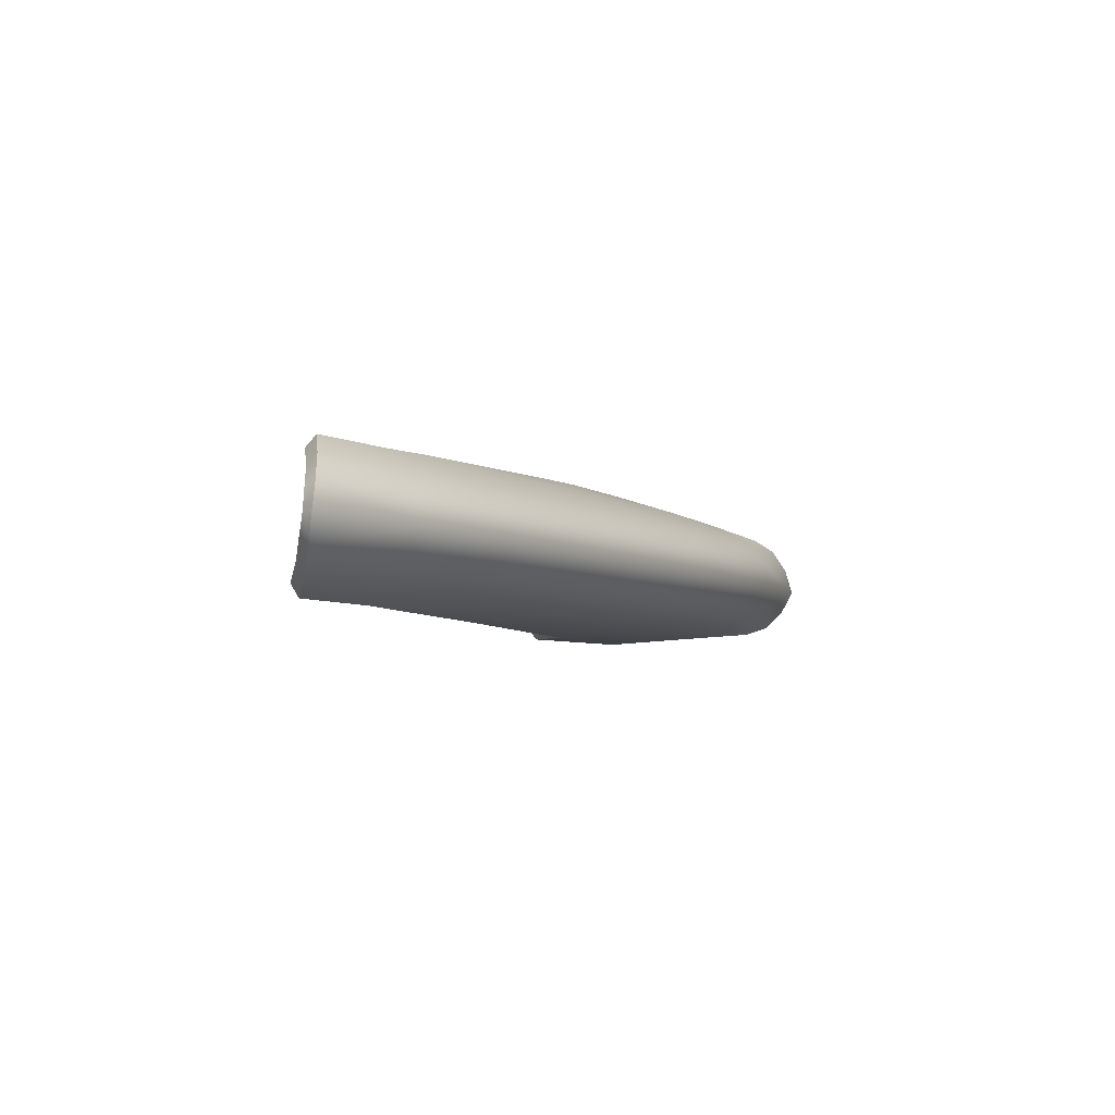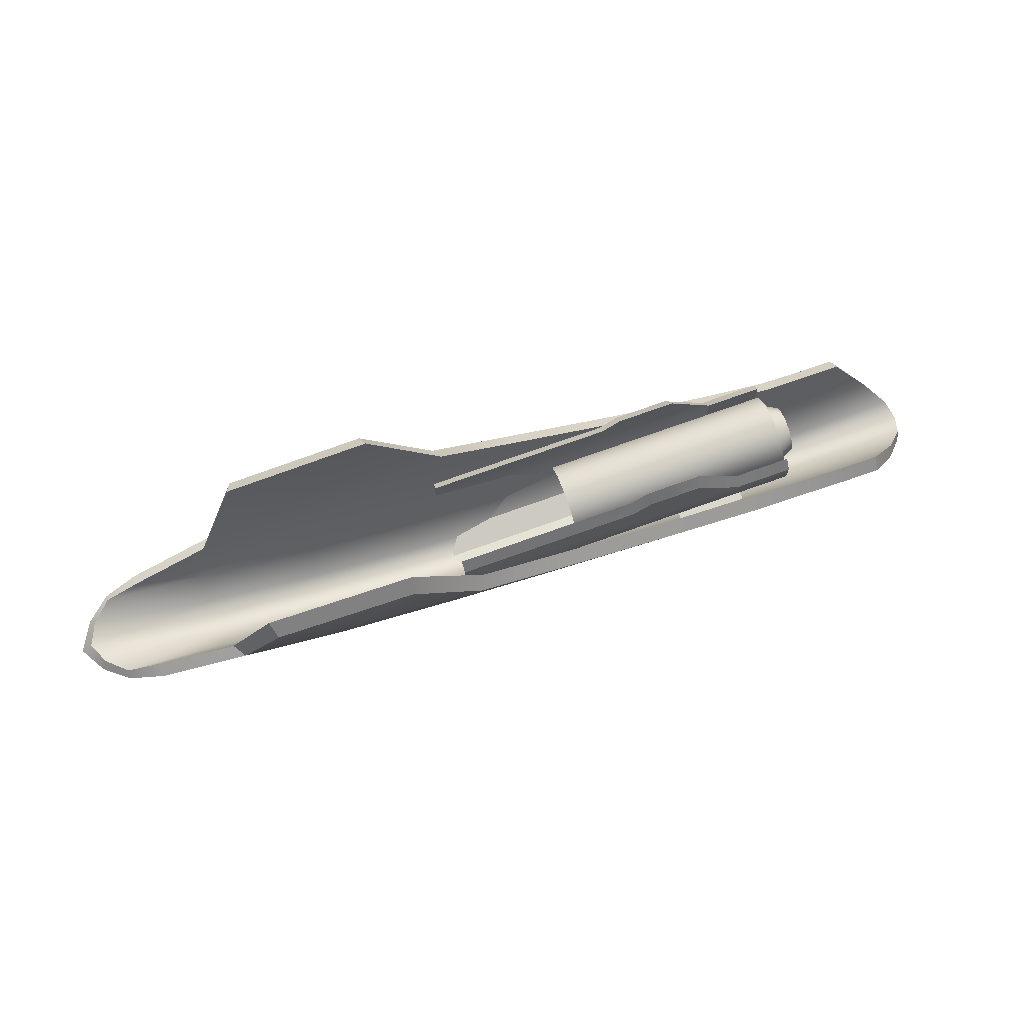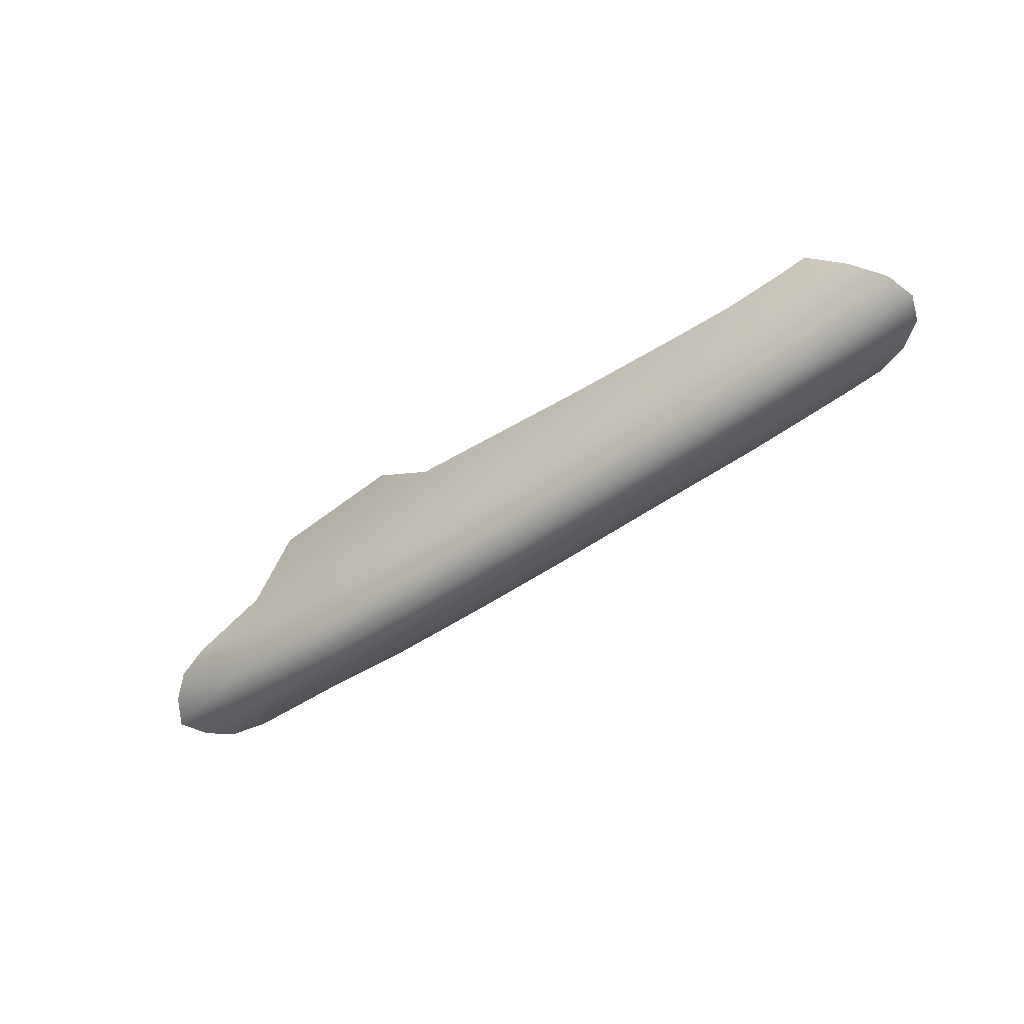
<metadata>
{"format":"obj","ext":"obj","renderer":"f3d","projection":"perspective","resolution":1024,"background":"white","views":[{"elev":-2.7,"azim":-49.0,"up":"+Z"},{"elev":77.3,"azim":164.0,"up":"+Y"},{"elev":-66.4,"azim":-140.5,"up":"+Y"}]}
</metadata>
<code>
g L3
v -0.05299 -0.1022 0.01131
v -0.04201 -0.102 0.01066
v -0.03983 -0.1145 0.004281
v -0.06303 -0.1141 0.005739
v -0.0386 -0.1215 -0.002245
v -0.06972 -0.1211 -0.000267
v -0.03846 -0.1232 -0.007799
v -0.07151 -0.1226 -0.005766
v -0.005489 -0.1207 -0.009578
v -0.005598 -0.1191 -0.004044
v 0.0276 -0.1165 -0.01122
v 0.02751 -0.1149 -0.005693
v -0.006747 -0.1121 0.002485
v 0.0264 -0.1078 0.000836
v 0.02431 -0.0956 0.007092
v -0.009395 -0.09703 0.009576
v 0.02299 -0.08828 0.009299
v -0.0282 -0.101 0.009814
v 0.06071 -0.1115 -0.0128
v 0.06063 -0.1099 -0.007274
v 0.09379 -0.1053 -0.01427
v 0.09373 -0.1037 -0.008749
v 0.05956 -0.1029 -0.000746
v 0.0927 -0.09662 -0.002224
v 0.05749 -0.09061 0.005509
v 0.08869 -0.08474 0.004117
v 0.05526 -0.07806 0.009301
v 0.07971 -0.06979 0.009277
v 0.1268 -0.0976 -0.01562
v 0.1268 -0.09595 -0.01009
v 0.1597 -0.08687 -0.01672
v 0.1597 -0.0852 -0.01117
v 0.1258 -0.08888 -0.003571
v 0.1588 -0.07809 -0.004659
v 0.1238 -0.07661 0.002677
v 0.1555 -0.06773 0.000916
v 0.1165 -0.06184 0.007715
v 0.1949 -0.0713 -0.01756
v 0.1924 -0.07123 -0.01133
v 0.187 -0.07076 -0.005627
v 0.1771 -0.06971 -0.003305
v 0.1004 -0.04179 0.01177
v 0.1422 -0.04086 0.008663
v 0.1261 -0.09507 -0.02078
v 0.1591 -0.08432 -0.02189
v 0.1245 -0.08704 -0.0259
v 0.1575 -0.07626 -0.02701
v 0.1219 -0.07394 -0.02979
v 0.1537 -0.06516 -0.03039
v 0.1141 -0.05862 -0.03145
v 0.1917 -0.07025 -0.02335
v 0.1857 -0.06891 -0.02822
v 0.1755 -0.06759 -0.02914
v 0.09136 -0.09479 -0.02454
v 0.09309 -0.1028 -0.01942
v 0.05822 -0.101 -0.02306
v 0.05999 -0.109 -0.01794
v 0.05554 -0.08795 -0.02695
v 0.08674 -0.08207 -0.02834
v 0.053 -0.07497 -0.02836
v 0.07735 -0.06658 -0.0299
v 0.02687 -0.114 -0.01636
v -0.006239 -0.1182 -0.01472
v -0.008087 -0.1102 -0.01984
v 0.02506 -0.106 -0.02148
v 0.02236 -0.09294 -0.02537
v -0.01141 -0.09427 -0.02403
v 0.02086 -0.08537 -0.02618
v -0.03924 -0.1207 -0.01296
v -0.07037 -0.1202 -0.01112
v -0.06438 -0.1123 -0.01667
v -0.04117 -0.1127 -0.01806
v -0.05495 -0.09953 -0.02138
v -0.04397 -0.09936 -0.02202
v -0.03015 -0.09838 -0.02268
v -0.05244 -0.1058 0.01445
v -0.06159 -0.1164 0.008668
v -0.03959 -0.1166 0.007328
v -0.04177 -0.1056 0.01383
v -0.06905 -0.1242 0.001592
v -0.03839 -0.1247 -0.000294
v -0.0383 -0.1271 -0.008127
v -0.07216 -0.1265 -0.006047
v -0.00508 -0.1246 -0.009921
v -0.00518 -0.1222 -0.002087
v 0.02814 -0.1204 -0.01157
v 0.02804 -0.118 -0.003734
v 0.02684 -0.1099 0.003887
v -0.006377 -0.1142 0.005535
v -0.02792 -0.1044 0.0131
v 0.06135 -0.1154 -0.01315
v 0.06125 -0.113 -0.005319
v 0.09456 -0.1091 -0.01464
v 0.09446 -0.1068 -0.006801
v 0.09327 -0.09869 0.00082
v 0.06005 -0.1049 0.002302
v 0.05788 -0.09195 0.008965
v 0.08918 -0.08605 0.007569
v 0.02466 -0.09694 0.01055
v 0.02331 -0.09187 0.01266
v -0.009106 -0.1006 0.01293
v 0.0556 -0.08165 0.01266
v 0.1278 -0.1014 -0.01599
v 0.1277 -0.099 -0.008159
v 0.161 -0.09053 -0.0171
v 0.1609 -0.08818 -0.009265
v 0.1581 -0.08061 -0.001592
v 0.1265 -0.09093 -0.000537
v 0.1228 -0.07828 0.006188
v 0.1152 -0.0631 0.0114
v 0.08161 -0.073 0.0126
v 0.1019 -0.04632 0.01505
v 0.1534 -0.06987 0.004395
v 0.1981 -0.07364 -0.01794
v 0.1941 -0.07357 -0.01006
v 0.178 -0.07236 -0.00038
v 0.1876 -0.07296 -0.003922
v 0.1412 -0.0454 0.01208
v 0.1268 -0.09776 -0.02327
v 0.16 -0.08693 -0.02438
v 0.1564 -0.07825 -0.03034
v 0.1248 -0.08857 -0.02928
v 0.1204 -0.07504 -0.03338
v 0.1511 -0.06673 -0.03389
v 0.1932 -0.07233 -0.02517
v 0.1761 -0.06972 -0.03254
v 0.186 -0.07079 -0.03031
v 0.09356 -0.1055 -0.02191
v 0.06034 -0.1118 -0.02043
v 0.09154 -0.09634 -0.02793
v 0.05833 -0.1026 -0.02644
v 0.0555 -0.0887 -0.0306
v 0.0868 -0.08281 -0.032
v 0.1124 -0.05929 -0.03511
v 0.07882 -0.06918 -0.03391
v 0.0989 -0.04226 -0.03438
v 0.02713 -0.1168 -0.01885
v -0.006087 -0.121 -0.0172
v 0.02511 -0.1076 -0.02486
v -0.008104 -0.1118 -0.02321
v -0.0393 -0.1235 -0.01541
v -0.06996 -0.1229 -0.01352
v -0.04132 -0.1143 -0.02142
v -0.06332 -0.114 -0.02008
v -0.05482 -0.1026 -0.02511
v -0.04415 -0.1024 -0.02574
v -0.03029 -0.1012 -0.02647
v 0.02228 -0.09369 -0.02901
v 0.02074 -0.08836 -0.03009
v -0.01156 -0.09726 -0.02793
v 0.0529 -0.07796 -0.03227
v -0.05244 -0.1058 0.01445
v -0.05299 -0.1022 0.01131
v -0.06303 -0.1141 0.005739
v -0.06159 -0.1164 0.008668
v -0.06972 -0.1211 -0.000267
v -0.06905 -0.1242 0.001592
v -0.07151 -0.1226 -0.005766
v -0.07216 -0.1265 -0.006047
v -0.06996 -0.1229 -0.01352
v -0.07037 -0.1202 -0.01112
v -0.06332 -0.114 -0.02008
v -0.06438 -0.1123 -0.01667
v -0.05482 -0.1026 -0.02511
v -0.05495 -0.09953 -0.02138
v -0.04177 -0.1056 0.01383
v -0.04201 -0.102 0.01066
v -0.05299 -0.1022 0.01131
v -0.05244 -0.1058 0.01445
v -0.02792 -0.1044 0.0131
v -0.0282 -0.101 0.009814
v -0.009106 -0.1006 0.01293
v -0.009395 -0.09703 0.009576
v 0.02331 -0.09187 0.01266
v 0.02299 -0.08828 0.009299
v 0.0556 -0.08165 0.01266
v 0.05526 -0.07806 0.009301
v 0.08161 -0.073 0.0126
v 0.07971 -0.06979 0.009277
v 0.07971 -0.06979 0.009277
v 0.08161 -0.073 0.0126
v 0.1019 -0.04632 0.01505
v 0.1004 -0.04179 0.01177
v 0.1555 -0.06773 0.000916
v 0.1422 -0.04086 0.008663
v 0.1412 -0.0454 0.01208
v 0.1534 -0.06987 0.004395
v 0.1981 -0.07364 -0.01794
v 0.1949 -0.0713 -0.01756
v 0.1924 -0.07123 -0.01133
v 0.1941 -0.07357 -0.01006
v 0.1876 -0.07296 -0.003922
v 0.187 -0.07076 -0.005627
v 0.1771 -0.06971 -0.003305
v 0.178 -0.07236 -0.00038
v 0.1555 -0.06773 0.000916
v 0.1534 -0.06987 0.004395
v 0.1917 -0.07025 -0.02335
v 0.1932 -0.07233 -0.02517
v 0.186 -0.07079 -0.03031
v 0.1857 -0.06891 -0.02822
v 0.1755 -0.06759 -0.02914
v 0.1761 -0.06972 -0.03254
v 0.1537 -0.06516 -0.03039
v 0.1511 -0.06673 -0.03389
v 0.1422 -0.04086 0.008663
v 0.1004 -0.04179 0.01177
v 0.1019 -0.04632 0.01505
v 0.1412 -0.0454 0.01208
v 0.1397 -0.03752 -0.03202
v 0.09789 -0.03834 -0.03026
v -0.04415 -0.1024 -0.02574
v -0.05482 -0.1026 -0.02511
v -0.05495 -0.09953 -0.02138
v -0.04397 -0.09936 -0.02202
v -0.03029 -0.1012 -0.02647
v -0.03015 -0.09838 -0.02268
v -0.01156 -0.09726 -0.02793
v -0.01141 -0.09427 -0.02403
v 0.02074 -0.08836 -0.03009
v 0.02086 -0.08537 -0.02618
v 0.0529 -0.07796 -0.03227
v 0.053 -0.07497 -0.02836
v 0.07882 -0.06918 -0.03391
v 0.07735 -0.06658 -0.0299
v 0.07735 -0.06658 -0.0299
v 0.09789 -0.03834 -0.03026
v 0.0989 -0.04226 -0.03438
v 0.07882 -0.06918 -0.03391
v 0.1537 -0.06516 -0.03039
v 0.1511 -0.06673 -0.03389
v 0.1383 -0.04145 -0.036
v 0.1397 -0.03752 -0.03202
v 0.1397 -0.03752 -0.03202
v 0.1383 -0.04145 -0.036
v 0.0989 -0.04226 -0.03438
v 0.09789 -0.03834 -0.03026
v 0.1383 -0.04145 -0.036
v -0.00472 -0.0877 0.008036
v -0.02203 -0.09445 0.008477
v 0.08398 -0.09394 0.002153
v 0.08398 -0.08406 0.003007
v 0.08398 -0.0777 0.003529
v 0.03016 -0.07796 0.006741
v 0.08386 -0.1008 -0.000438
v -0.02215 -0.1013 0.005886
v 0.08353 -0.1058 -0.006265
v -0.02247 -0.1063 5.9e-05
v -0.02203 -0.08779 0.009068
v 0.02438 -0.07401 0.007412
v 0.008719 -0.07409 0.008346
v -0.02218 -0.09392 0.006013
v -0.02203 -0.09445 0.008477
v -0.02203 -0.08779 0.009068
v -0.02218 -0.08437 0.006796
v -0.02215 -0.1013 0.005886
v -0.02234 -0.0937 0.003297
v -0.02242 -0.08881 0.00241
v -0.02228 -0.08765 0.004874
v -0.02263 -0.08503 -0.000796
v -0.02255 -0.08278 0.000755
v -0.02292 -0.08063 -0.005241
v -0.02292 -0.08335 -0.005464
v -0.02242 -0.09838 0.001626
v -0.02247 -0.1063 5.9e-05
v -0.02263 -0.1016 -0.002156
v -0.02292 -0.1077 -0.007459
v -0.02292 -0.1025 -0.007034
v -0.0232 -0.08424 -0.01034
v -0.02328 -0.08178 -0.01151
v -0.02355 -0.0859 -0.01636
v -0.02341 -0.08746 -0.01412
v -0.02365 -0.09191 -0.01851
v -0.02349 -0.09213 -0.0158
v -0.0232 -0.1008 -0.0117
v -0.02336 -0.1051 -0.01465
v -0.02341 -0.09702 -0.01491
v -0.02368 -0.09924 -0.01959
v -0.0238 -0.09203 -0.02103
v -0.0238 -0.08536 -0.02053
v -0.02365 -0.08236 -0.01773
v 0.02422 -0.0704 0.005157
v 0.02438 -0.07401 0.007412
v 0.03016 -0.07796 0.006741
v 0.03 -0.07435 0.004485
v 0.08398 -0.0777 0.003529
v 0.08383 -0.07408 0.001274
v 0.007372 -0.07048 0.006162
v 0.008719 -0.07409 0.008346
v -0.005768 -0.08429 0.005817
v -0.00472 -0.0877 0.008036
v -0.02203 -0.08779 0.009068
v -0.02218 -0.08437 0.006796
v 0.08309 -0.1071 -0.01378
v 0.08353 -0.1058 -0.006265
v -0.02247 -0.1063 5.9e-05
v -0.02292 -0.1077 -0.007459
v -0.005768 -0.09384 0.005034
v -0.02218 -0.09392 0.006013
v -0.02218 -0.08437 0.006796
v -0.005768 -0.08429 0.005817
v 0.04672 -0.09358 0.001902
v 0.04662 -0.08731 0.000764
v -0.02228 -0.08765 0.004874
v -0.02218 -0.09392 0.006013
v 0.04635 -0.08244 -0.003355
v -0.02255 -0.08278 0.000755
v 0.04598 -0.08029 -0.009351
v -0.02292 -0.08063 -0.005241
v -0.02328 -0.08178 -0.01151
v 0.04561 -0.08144 -0.01562
v -0.02355 -0.0859 -0.01636
v 0.04534 -0.08557 -0.02047
v 0.04525 -0.09157 -0.02262
v -0.02365 -0.09191 -0.01851
v -0.02786 -0.08596 -0.005381
v -0.02765 -0.08718 -0.001971
v -0.02263 -0.08503 -0.000796
v -0.02292 -0.08335 -0.005464
v -0.02242 -0.08881 0.00241
v -0.0275 -0.08994 0.000371
v -0.02234 -0.0937 0.003297
v -0.02744 -0.09349 0.001015
v -0.02242 -0.09838 0.001626
v -0.0275 -0.09693 -0.000202
v -0.02263 -0.1016 -0.002156
v -0.02765 -0.09928 -0.002964
v -0.02292 -0.1025 -0.007034
v -0.02786 -0.09993 -0.006527
v -0.0232 -0.08424 -0.01034
v -0.02807 -0.0866 -0.008944
v -0.02341 -0.08746 -0.01412
v -0.02822 -0.08895 -0.01171
v -0.02349 -0.09213 -0.0158
v -0.02828 -0.09235 -0.01292
v -0.02341 -0.09702 -0.01491
v -0.02822 -0.09594 -0.01228
v -0.0232 -0.1008 -0.0117
v -0.02807 -0.0987 -0.009937
v -0.02744 -0.09349 0.001015
v -0.0275 -0.08994 0.000371
v -0.0275 -0.09693 -0.000202
v -0.02765 -0.09928 -0.002964
v -0.02765 -0.08718 -0.001971
v -0.02786 -0.09993 -0.006527
v -0.02786 -0.08596 -0.005381
v -0.02807 -0.0866 -0.008944
v -0.02807 -0.0987 -0.009937
v -0.02822 -0.08895 -0.01171
v -0.02822 -0.09594 -0.01228
v -0.02828 -0.09235 -0.01292
v -0.006498 -0.08528 -0.02156
v 0.0822 -0.08163 -0.02659
v 0.08221 -0.09151 -0.02735
v -0.0238 -0.09203 -0.02103
v 0.0822 -0.07527 -0.02606
v 0.02838 -0.07553 -0.02285
v 0.08233 -0.09872 -0.02592
v -0.02368 -0.09924 -0.01959
v 0.08265 -0.1046 -0.02098
v -0.02336 -0.1051 -0.01465
v -0.0238 -0.08536 -0.02053
v 0.0226 -0.07158 -0.02218
v 0.006941 -0.07166 -0.02125
v 0.02275 -0.06838 -0.01937
v 0.02853 -0.07233 -0.02004
v 0.02838 -0.07553 -0.02285
v 0.0226 -0.07158 -0.02218
v 0.0822 -0.07527 -0.02606
v 0.08236 -0.07207 -0.02325
v 0.0059 -0.06847 -0.01836
v 0.006941 -0.07166 -0.02125
v -0.007241 -0.08228 -0.01871
v -0.006498 -0.08528 -0.02156
v -0.0238 -0.08536 -0.02053
v -0.02365 -0.08236 -0.01773
v 0.08309 -0.1071 -0.01378
v -0.02292 -0.1077 -0.007459
v -0.02336 -0.1051 -0.01465
v 0.08265 -0.1046 -0.02098
v -0.007241 -0.09183 -0.01949
v -0.007241 -0.08228 -0.01871
v -0.02365 -0.08236 -0.01773
v -0.02365 -0.09191 -0.01851
v 0.01322 -0.1001 0.007846
v 0.01122 -0.09732 -0.02551
v -0.009446 -0.09743 -0.02428
v -0.007443 -0.1002 0.009078
v -0.009446 -0.09743 -0.02428
v -0.009203 -0.1129 -0.02148
v -0.007686 -0.115 0.00379
v -0.007443 -0.1002 0.009078
v -0.008813 -0.1216 -0.01564
v -0.008076 -0.1226 -0.003384
f 1 2 3
f 1 3 4
f 5 4 3
f 5 6 4
f 6 5 7
f 6 7 8
f 5 9 7
f 5 10 9
f 10 5 3
f 10 11 9
f 10 12 11
f 12 10 13
f 10 3 13
f 12 13 14
f 15 14 13
f 15 13 16
f 16 17 15
f 16 13 18
f 18 13 3
f 12 19 11
f 12 20 19
f 20 12 14
f 20 21 19
f 20 22 21
f 22 20 23
f 20 14 23
f 15 23 14
f 22 23 24
f 25 24 23
f 15 25 23
f 17 25 15
f 25 26 24
f 27 26 25
f 17 27 25
f 27 28 26
f 22 29 21
f 22 30 29
f 30 22 24
f 30 31 29
f 30 32 31
f 32 30 33
f 30 24 33
f 26 33 24
f 32 33 34
f 35 34 33
f 26 35 33
f 28 35 26
f 35 36 34
f 37 36 35
f 28 37 35
f 32 38 31
f 32 39 38
f 32 34 40
f 32 40 39
f 36 41 34
f 40 34 41
f 28 42 37
f 43 37 42
f 36 37 43
f 44 29 31
f 44 31 45
f 45 31 38
f 45 46 44
f 45 47 46
f 48 46 47
f 48 47 49
f 50 48 49
f 45 38 51
f 45 51 52
f 45 52 47
f 49 47 53
f 52 53 47
f 44 46 54
f 44 54 55
f 55 54 56
f 55 56 57
f 57 21 55
f 57 19 21
f 58 56 54
f 58 54 59
f 59 54 46
f 59 46 48
f 60 58 59
f 60 59 61
f 61 59 48
f 61 48 50
f 62 19 57
f 62 11 19
f 63 11 62
f 63 9 11
f 62 64 63
f 62 65 64
f 57 56 65
f 57 65 62
f 66 64 65
f 66 65 56
f 66 56 58
f 66 67 64
f 67 66 68
f 68 66 58
f 68 58 60
f 69 9 63
f 69 7 9
f 70 7 69
f 69 71 70
f 69 72 71
f 63 64 72
f 63 72 69
f 73 71 72
f 73 72 74
f 70 8 7
f 67 75 64
f 75 74 72
f 75 72 64
f 76 77 78
f 76 78 79
f 80 78 77
f 80 81 78
f 80 82 81
f 80 83 82
f 81 82 84
f 81 84 85
f 85 84 86
f 85 86 87
f 85 87 88
f 85 88 89
f 81 85 89
f 81 89 78
f 89 90 78
f 79 78 90
f 87 86 91
f 87 91 92
f 92 91 93
f 92 93 94
f 92 94 95
f 92 95 96
f 87 92 96
f 87 96 88
f 97 96 95
f 97 95 98
f 99 88 96
f 99 96 97
f 99 89 88
f 100 99 97
f 101 99 100
f 99 101 89
f 89 101 90
f 100 97 102
f 102 97 98
f 94 93 103
f 94 103 104
f 104 103 105
f 104 105 106
f 104 106 107
f 104 107 108
f 94 104 108
f 94 108 95
f 98 95 108
f 109 108 107
f 98 108 109
f 110 98 109
f 110 111 98
f 102 98 111
f 111 110 112
f 109 107 113
f 110 109 113
f 106 105 114
f 106 114 115
f 113 107 116
f 107 117 116
f 106 115 117
f 106 117 107
f 112 110 118
f 118 110 113
f 119 105 103
f 119 120 105
f 120 114 105
f 119 121 120
f 119 122 121
f 123 121 122
f 123 124 121
f 120 125 114
f 124 126 121
f 121 126 127
f 120 127 125
f 120 121 127
f 128 119 103
f 128 122 119
f 128 103 93
f 129 128 93
f 129 93 91
f 129 130 128
f 128 130 122
f 129 131 130
f 132 130 131
f 132 133 130
f 133 123 122
f 133 122 130
f 134 123 133
f 134 124 123
f 134 133 135
f 135 136 134
f 137 129 91
f 137 131 129
f 137 91 86
f 138 137 86
f 138 86 84
f 138 139 137
f 137 139 131
f 138 140 139
f 141 138 84
f 141 140 138
f 141 84 82
f 142 141 82
f 142 143 141
f 141 143 140
f 142 144 143
f 145 143 144
f 145 146 143
f 142 82 83
f 140 143 147
f 146 147 143
f 148 139 140
f 148 131 139
f 148 132 131
f 149 132 148
f 150 149 148
f 148 140 150
f 140 147 150
f 149 151 132
f 151 133 132
f 151 135 133
f 152 153 154
f 152 154 155
f 156 155 154
f 156 157 155
f 157 156 158
f 157 158 159
f 160 159 158
f 160 158 161
f 161 162 160
f 161 163 162
f 164 162 163
f 164 163 165
f 166 167 168
f 166 168 169
f 170 167 166
f 170 171 167
f 172 171 170
f 172 173 171
f 174 173 172
f 174 175 173
f 176 175 174
f 176 177 175
f 178 177 176
f 178 179 177
f 180 181 182
f 180 182 183
f 184 185 186
f 184 186 187
f 188 189 190
f 188 190 191
f 190 192 191
f 190 193 192
f 192 193 194
f 192 194 195
f 195 194 196
f 195 196 197
f 188 198 189
f 188 199 198
f 198 199 200
f 198 200 201
f 200 202 201
f 200 203 202
f 203 204 202
f 203 205 204
f 206 207 208
f 206 208 209
f 18 3 2
f 210 211 50
f 61 50 211
f 49 210 50
f 55 21 29
f 55 29 44
f 212 213 214
f 212 214 215
f 216 212 215
f 216 215 217
f 218 216 217
f 218 217 219
f 220 218 219
f 220 219 221
f 222 220 221
f 222 221 223
f 224 222 223
f 224 223 225
f 226 227 228
f 226 228 229
f 230 231 232
f 230 232 233
f 234 235 236
f 234 236 237
f 136 238 134
f 238 124 134
f 239 240 241
f 239 241 242
f 239 242 243
f 239 243 244
f 245 241 240
f 245 240 246
f 247 245 246
f 247 246 248
f 239 249 240
f 250 239 244
f 250 251 239
f 252 253 254
f 252 254 255
f 256 253 252
f 256 252 257
f 258 257 252
f 258 252 259
f 260 258 259
f 260 259 261
f 262 260 261
f 262 263 260
f 256 257 264
f 265 256 264
f 265 264 266
f 267 265 266
f 267 266 268
f 262 269 263
f 262 270 269
f 269 270 271
f 269 271 272
f 272 271 273
f 272 273 274
f 267 268 275
f 267 275 276
f 276 275 277
f 276 277 278
f 278 277 274
f 278 274 273
f 278 273 279
f 273 280 279
f 273 281 280
f 282 283 284
f 282 284 285
f 285 284 286
f 285 286 287
f 288 283 282
f 288 289 283
f 290 289 288
f 290 291 289
f 290 292 291
f 290 293 292
f 294 295 296
f 294 296 297
f 298 299 300
f 298 300 301
f 302 303 304
f 302 304 305
f 304 303 306
f 304 306 307
f 307 306 308
f 307 308 309
f 310 309 308
f 310 308 311
f 312 310 311
f 312 311 313
f 314 312 313
f 314 315 312
f 316 317 318
f 316 318 319
f 317 320 318
f 317 321 320
f 321 322 320
f 321 323 322
f 323 324 322
f 323 325 324
f 325 326 324
f 325 327 326
f 327 328 326
f 327 329 328
f 316 319 330
f 316 330 331
f 331 330 332
f 331 332 333
f 333 332 334
f 333 334 335
f 335 334 336
f 335 336 337
f 337 336 338
f 337 338 339
f 339 338 328
f 339 328 329
f 340 341 342
f 341 343 342
f 341 344 343
f 344 345 343
f 344 346 345
f 347 345 346
f 347 348 345
f 349 348 347
f 349 350 348
f 351 350 349
f 352 353 354
f 352 354 355
f 352 356 353
f 352 357 356
f 358 355 354
f 358 359 355
f 360 359 358
f 360 361 359
f 352 355 362
f 363 357 352
f 363 352 364
f 365 366 367
f 365 367 368
f 366 369 367
f 366 370 369
f 371 365 368
f 371 368 372
f 373 371 372
f 373 372 374
f 373 374 375
f 373 375 376
f 377 378 379
f 377 379 380
f 381 382 383
f 381 383 384
f 385 386 387
f 385 387 388
f 389 390 391
f 389 391 392
f 391 390 393
f 391 393 394

</code>
